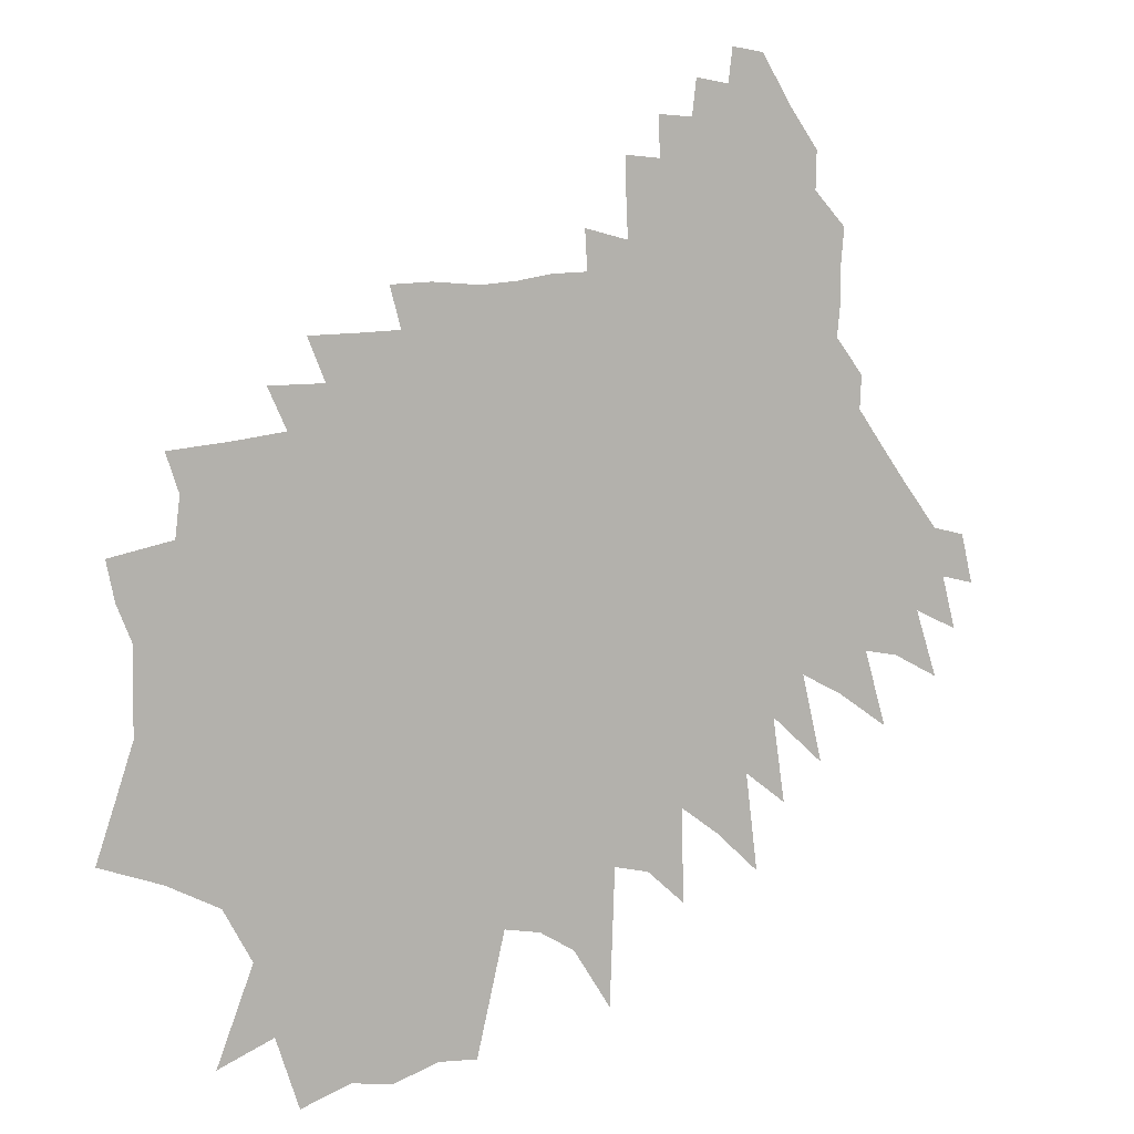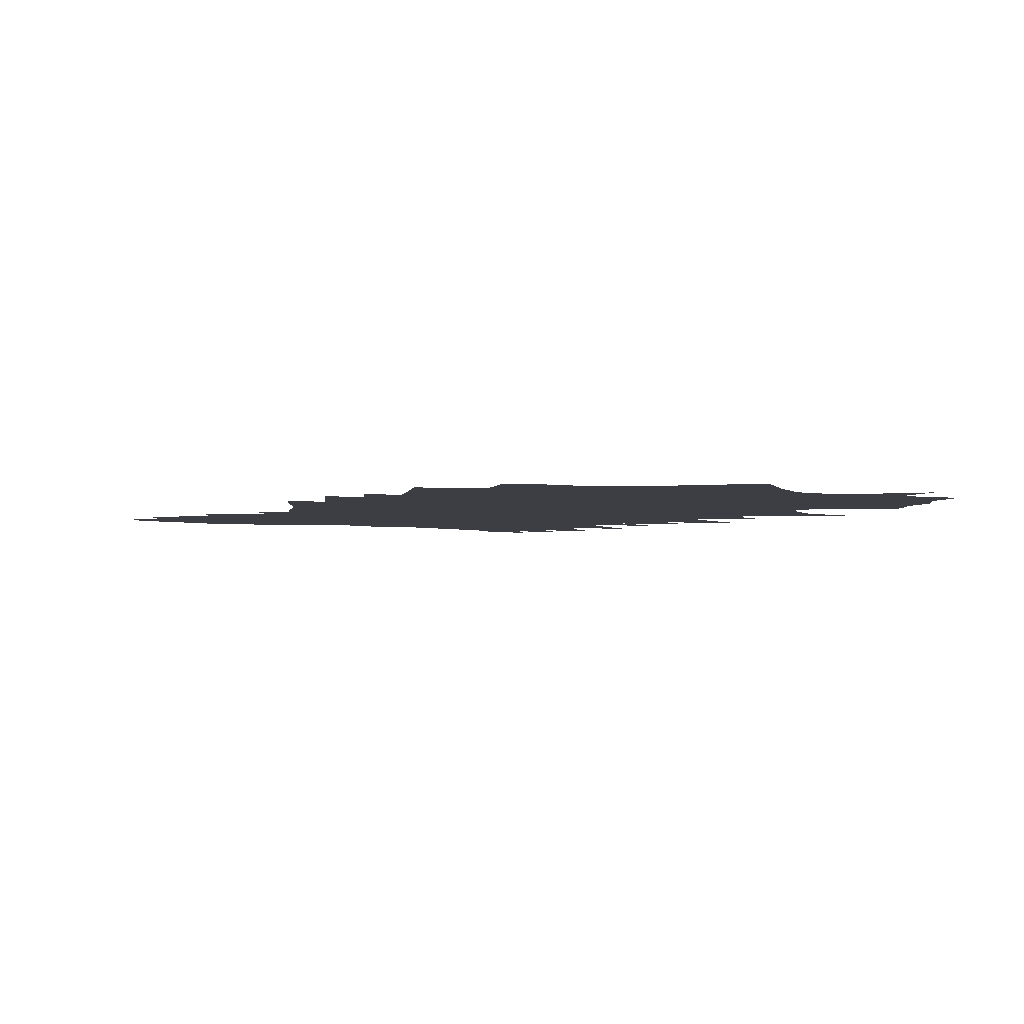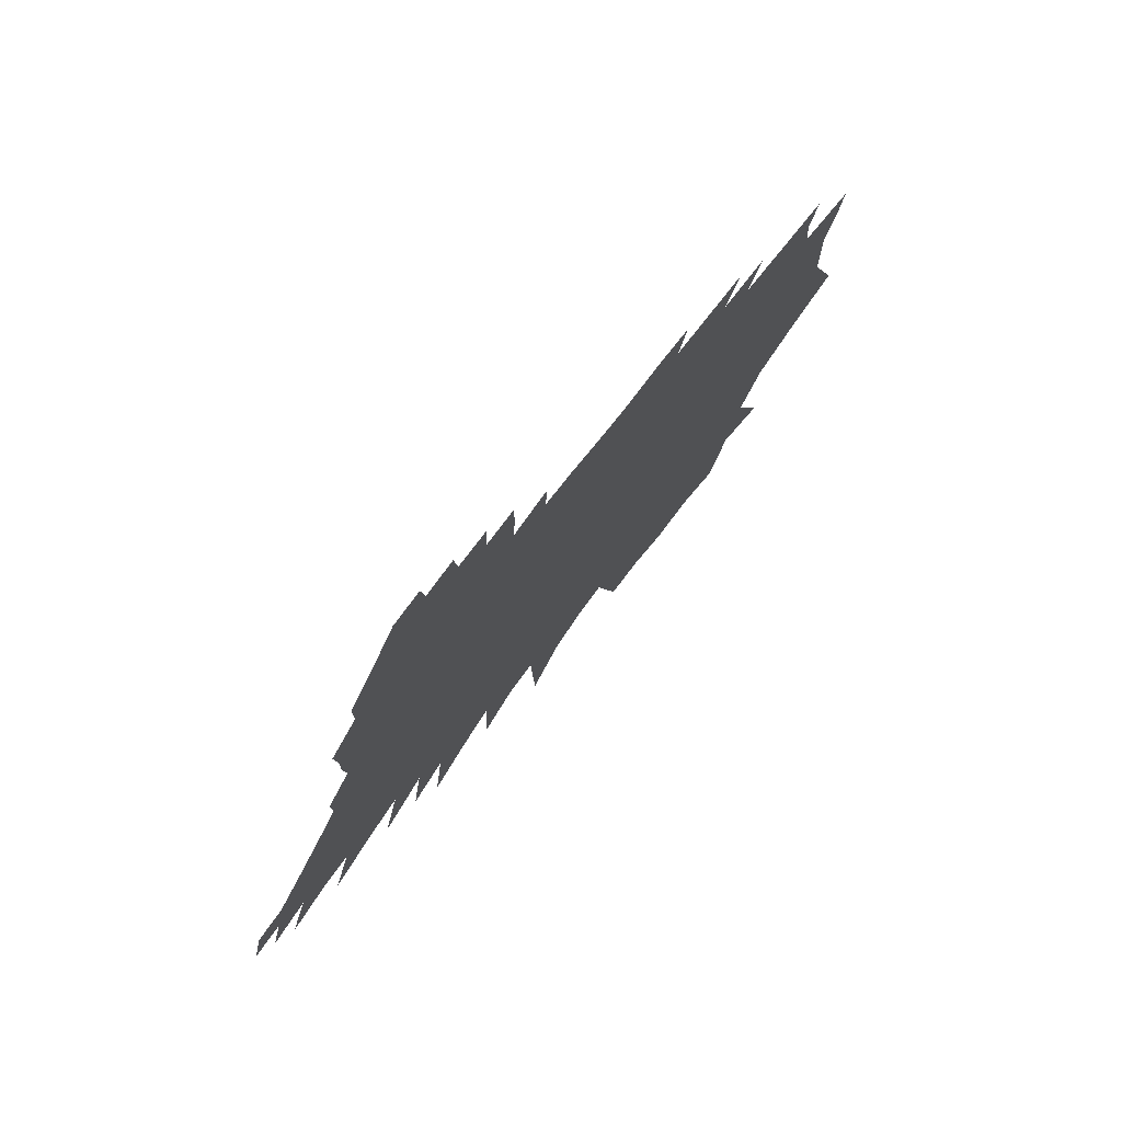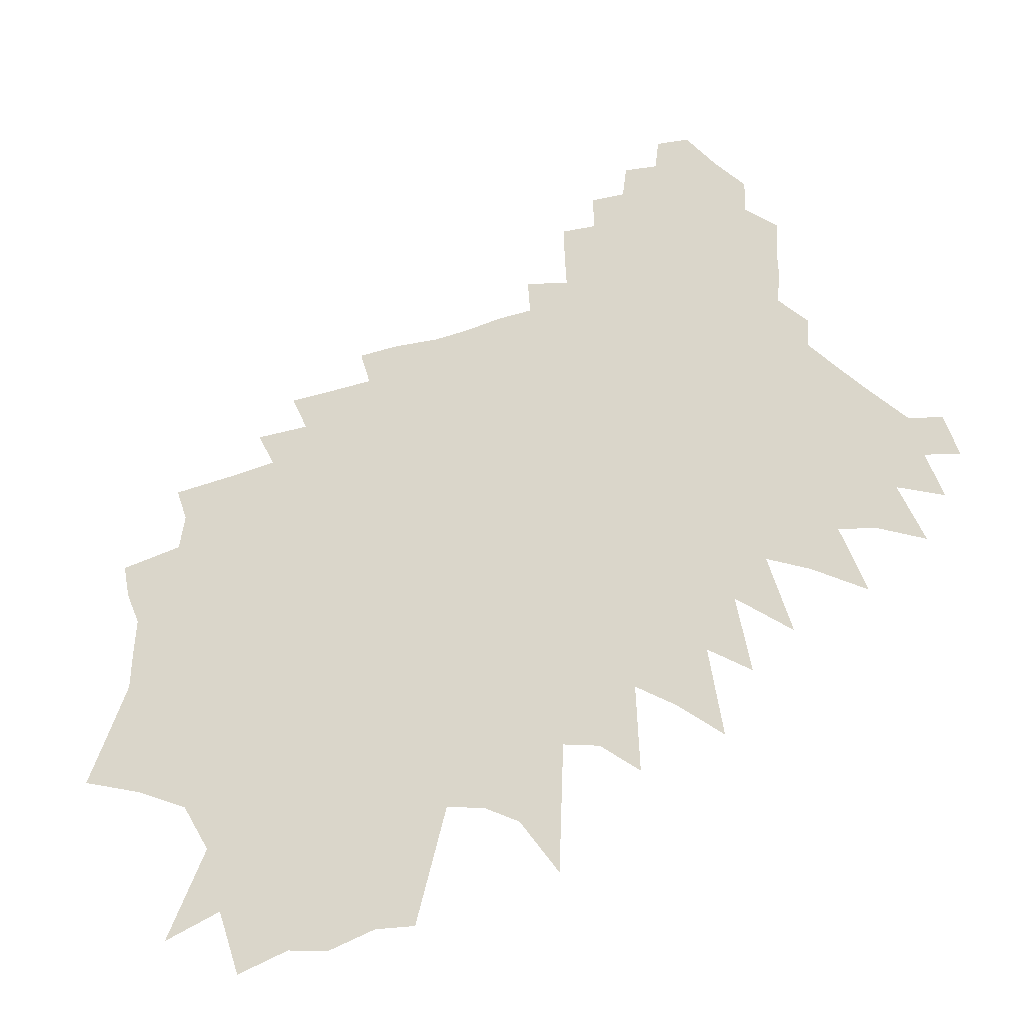
<metadata>
{"format":"obj","ext":"obj","renderer":"f3d","projection":"perspective","resolution":1024,"background":"white","views":[{"elev":8.3,"azim":-27.8,"up":"+Y"},{"elev":-3.7,"azim":-93.7,"up":"+Z"},{"elev":76.5,"azim":127.7,"up":"+Y"},{"elev":-37.6,"azim":19.4,"up":"+Y"}]}
</metadata>
<code>
v 439.3 307.2 0
v 454.3 351 0
v 468.1 391.7 0
v 468.3 424.1 0
v 469.2 456 0
v 457.5 484.7 0
v 451.3 514.8 0
v 487.5 289 0
v 510.7 339.6 0
v 521.5 377.6 0
v 526.5 410.4 0
v 527.5 440.4 0
v 526.6 469.5 0
v 516.1 496.5 0
v 500.2 524.4 0
v 503.9 554.7 0
v 494.1 584.1 0
v 528.2 267.4 0
v 549.4 318.9 0
v 563.2 360.1 0
v 570 393.3 0
v 575.2 424.3 0
v 574.8 451.6 0
v 581 480.8 0
v 570.2 505.9 0
v 565.9 532.6 0
v 554.7 560 0
v 543.1 588.6 0
v 522.1 153.5 0
v 550.5 226.3 0
v 574.5 286.5 0
v 588.8 330.9 0
v 599.9 369.6 0
v 606.4 402.1 0
v 611.5 432.3 0
v 613.2 459.7 0
v 613.2 486.2 0
v 607.8 511.4 0
v 602.2 537.4 0
v 596.5 563.9 0
v 581.6 593.4 0
v 567.1 624.8 0
v 565.6 170.4 0
v 589.8 238 0
v 613.3 299.8 0
v 623.3 339.7 0
v 633.7 377.8 0
v 639.7 409.5 0
v 648 441.2 0
v 645 465.2 0
v 645.1 490.8 0
v 640.6 515.5 0
v 639.4 540.9 0
v 632.7 566.8 0
v 623.7 594.2 0
v 610.1 624.9 0
v 596.7 657.6 0
v 583.6 115.5 0
v 612.8 197.9 0
v 632.8 259.7 0
v 651.5 315.8 0
v 659.5 352.5 0
v 667.7 388.1 0
v 674.6 420.2 0
v 675.1 445 0
v 674.1 469.5 0
v 672 494 0
v 670.6 518.9 0
v 666.9 544 0
v 662.4 569.8 0
v 656 596.6 0
v 647.6 625 0
v 633 658.4 0
v 623.1 128.3 0
v 651.2 213.6 0
v 668.3 272.7 0
v 680.3 319.5 0
v 691.2 362.3 0
v 697.2 395.4 0
v 700.6 423.8 0
v 699.9 447.2 0
v 698.8 471.4 0
v 697.1 496 0
v 695.8 521.2 0
v 694.4 546.6 0
v 691.6 572.1 0
v 687.3 597.9 0
v 678.5 627.3 0
v 666.7 659.6 0
v 658.1 690.8 0
v 654.7 122.2 0
v 687.7 230.6 0
v 700.8 283.7 0
v 712.7 332.6 0
v 719.1 368.5 0
v 722.1 396.7 0
v 724.1 423.3 0
v 724.3 448.1 0
v 724.2 473.2 0
v 722.6 497.9 0
v 721.7 523.1 0
v 721.6 549 0
v 716.7 576 0
v 713.5 601.9 0
v 707.9 630 0
v 700.2 660 0
v 690.3 692.1 0
v 691 133.4 0
v 715 223.2 0
v 729.6 288.3 0
v 738.2 332.8 0
v 744 369.2 0
v 746.5 396.3 0
v 749 424.5 0
v 749.2 449.3 0
v 751.3 475.7 0
v 750 500.2 0
v 749.5 525.5 0
v 747.8 551 0
v 745.1 577.1 0
v 740.6 604.2 0
v 738.3 631 0
v 732.9 659.7 0
v 727.4 689.1 0
v 722 130.6 0
v 744.5 224.4 0
v 757.7 293.6 0
v 764.6 338 0
v 768.3 368.4 0
v 771.3 397.1 0
v 773.8 425.6 0
v 775.7 452.2 0
v 776 476.9 0
v 776 501.8 0
v 775.9 526.8 0
v 774.7 552 0
v 772.3 578 0
v 769.7 604.6 0
v 765.8 632.7 0
v 760.4 662.9 0
v 756 691.4 0
v 773.5 218.4 0
v 783.4 288.8 0
v 788.8 332 0
v 792.6 365.3 0
v 795.6 396.2 0
v 798.3 426.5 0
v 799.6 452.1 0
v 800.6 477.7 0
v 800.8 502.5 0
v 800.9 527.5 0
v 801.1 552.6 0
v 799.2 578.3 0
v 797.2 604.7 0
v 793.1 634 0
v 788.4 664.5 0
v 783.6 695.9 0
v 801.3 201.2 0
v 809 272.8 0
v 813.7 325.7 0
v 817.1 362.1 0
v 820.2 397.4 0
v 822.2 426 0
v 823.8 452.8 0
v 824.8 478.2 0
v 826 503.5 0
v 826.4 528.1 0
v 826.7 552.8 0
v 825.5 578.1 0
v 823.3 605.2 0
v 820.9 633.2 0
v 817.1 663.7 0
v 811.8 696.8 0
v 809.9 727.6 0
v 831.4 153.7 0
v 835.4 259.9 0
v 838.9 324.9 0
v 841.7 361.2 0
v 844.1 396.6 0
v 846.1 426.9 0
v 848.1 454.7 0
v 849.2 479.5 0
v 849.8 503.7 0
v 851 528.5 0
v 851 552.7 0
v 850.5 577.9 0
v 849.8 603.9 0
v 848.2 631.7 0
v 847.6 659.2 0
v 844.4 690.1 0
v 844.6 718.8 0
v 843.3 749.5 0
v 843 779 0
v 863.4 253 0
v 864.5 316.1 0
v 866.1 360.5 0
v 867.7 398.2 0
v 869.4 427.9 0
v 870.9 455.2 0
v 872.3 479.6 0
v 873.3 503.6 0
v 874.3 528.2 0
v 874.8 552 0
v 875.1 577 0
v 875 602.9 0
v 874.7 629.5 0
v 875.3 655.6 0
v 874.4 684.2 0
v 873.5 713.8 0
v 872.4 744 0
v 870.6 776.6 0
v 869.7 807.8 0
v 894 225.4 0
v 892 298.4 0
v 891.8 349.5 0
v 892.1 390.7 0
v 892.8 423.4 0
v 894.2 451.5 0
v 895.2 477.8 0
v 896.3 502.8 0
v 897.4 527 0
v 898.4 551.4 0
v 899.2 576.2 0
v 899.8 601.5 0
v 900 627.8 0
v 900.3 654.6 0
v 900.5 682 0
v 901.3 708.7 0
v 899.7 740 0
v 900.3 768.6 0
v 897 806.1 0
v 900.6 834 0
v 923.2 275.2 0
v 917.7 341.5 0
v 917.1 383.3 0
v 918.5 414.7 0
v 918 447.5 0
v 918.3 475.7 0
v 919.5 500.9 0
v 920.8 525.5 0
v 922.2 550.1 0
v 923 575 0
v 923.9 599.9 0
v 924.6 625.8 0
v 925.3 652.3 0
v 925.6 680.4 0
v 926.8 706.3 0
v 927.1 734.1 0
v 927.1 763.9 0
v 927.6 794.5 0
v 927.3 830.1 0
v 930.6 856.5 0
v 957.9 242.6 0
v 948.2 318.8 0
v 943.5 372.9 0
v 943 409.7 0
v 942.2 443.2 0
v 942.3 471.9 0
v 942.8 498.8 0
v 943.9 524.2 0
v 945.4 548.6 0
v 946.5 573.5 0
v 947 598.3 0
v 948.5 623.3 0
v 949.9 649.6 0
v 951 676.8 0
v 952.1 702.5 0
v 953 727.9 0
v 953.7 756.4 0
v 953.8 790.9 0
v 954.6 821.8 0
v 956.5 852.7 0
v 981.6 292.9 0
v 971.6 359.6 0
v 967.7 404.8 0
v 966.6 438.7 0
v 965 471.6 0
v 965 499.1 0
v 966.5 522.8 0
v 968.4 546.9 0
v 970.4 571.7 0
v 971.4 596.7 0
v 973.8 622.6 0
v 974.9 648.3 0
v 975.9 674.6 0
v 977.1 701 0
v 978.6 728.3 0
v 978.5 754.8 0
v 979.2 786.8 0
v 980.2 815 0
v 1014 320.8 0
v 997.8 389.9 0
v 993.5 429.5 0
v 990 465.2 0
v 988.4 495.4 0
v 989.2 520.5 0
v 991.9 544.6 0
v 994.2 569.4 0
v 995.4 594.6 0
v 997.5 620.1 0
v 999 646 0
v 1000 672.2 0
v 1001 698.4 0
v 1004 727.3 0
v 1003 753.2 0
v 1004 782.7 0
v 1031 372.3 0
v 1023 417.7 0
v 1017 456.5 0
v 1012 491.7 0
v 1013 517.2 0
v 1015 541.9 0
v 1018 566.8 0
v 1021 592.2 0
v 1022 617.9 0
v 1024 644 0
v 1027 671.1 0
v 1026 697.1 0
v 1029 726.1 0
v 1072 343.6 0
v 1054 403.6 0
v 1041 453.2 0
v 1035 490.1 0
v 1036 514.5 0
v 1040 538.6 0
v 1043 563.7 0
v 1045 589.3 0
v 1046 615.3 0
v 1082 397.9 0
v 1067 447.6 0
v 1061 482.5 0
v 1062 509.1 0
v 1064 535 0
v 1066 560.5 0
v 1119 378.3 0
v 1101 431.3 0
v 1095 467.7 0
v 1092 499 0
v 1087 532.2 0
v 1136 414.7 0
v 1125 456.4 0
v 1116 494.8 0
v 1152 449.5 0
v 1142 488.2 0
f 8 9 1
f 1 9 2
f 9 10 2
f 2 10 3
f 10 11 3
f 3 11 4
f 11 12 4
f 4 12 5
f 12 13 5
f 5 13 6
f 13 14 6
f 6 14 7
f 14 15 7
f 18 19 8
f 8 19 9
f 19 20 9
f 9 20 10
f 20 21 10
f 10 21 11
f 21 22 11
f 11 22 12
f 22 23 12
f 12 23 13
f 23 24 13
f 13 24 14
f 24 25 14
f 14 25 15
f 25 26 15
f 15 26 16
f 26 27 16
f 16 27 17
f 27 28 17
f 30 31 18
f 18 31 19
f 31 32 19
f 19 32 20
f 32 33 20
f 20 33 21
f 33 34 21
f 21 34 22
f 34 35 22
f 22 35 23
f 35 36 23
f 23 36 24
f 36 37 24
f 24 37 25
f 37 38 25
f 25 38 26
f 38 39 26
f 26 39 27
f 39 40 27
f 27 40 28
f 40 41 28
f 29 43 30
f 43 44 30
f 30 44 31
f 44 45 31
f 31 45 32
f 45 46 32
f 32 46 33
f 46 47 33
f 33 47 34
f 47 48 34
f 34 48 35
f 48 49 35
f 35 49 36
f 49 50 36
f 36 50 37
f 50 51 37
f 37 51 38
f 51 52 38
f 38 52 39
f 52 53 39
f 39 53 40
f 53 54 40
f 40 54 41
f 54 55 41
f 41 55 42
f 55 56 42
f 58 59 43
f 43 59 44
f 59 60 44
f 44 60 45
f 60 61 45
f 45 61 46
f 61 62 46
f 46 62 47
f 62 63 47
f 47 63 48
f 63 64 48
f 48 64 49
f 64 65 49
f 49 65 50
f 65 66 50
f 50 66 51
f 66 67 51
f 51 67 52
f 67 68 52
f 52 68 53
f 68 69 53
f 53 69 54
f 69 70 54
f 54 70 55
f 70 71 55
f 55 71 56
f 71 72 56
f 56 72 57
f 72 73 57
f 58 74 59
f 74 75 59
f 59 75 60
f 75 76 60
f 60 76 61
f 76 77 61
f 61 77 62
f 77 78 62
f 62 78 63
f 78 79 63
f 63 79 64
f 79 80 64
f 64 80 65
f 80 81 65
f 65 81 66
f 81 82 66
f 66 82 67
f 82 83 67
f 67 83 68
f 83 84 68
f 68 84 69
f 84 85 69
f 69 85 70
f 85 86 70
f 70 86 71
f 86 87 71
f 71 87 72
f 87 88 72
f 72 88 73
f 88 89 73
f 74 91 75
f 91 92 75
f 75 92 76
f 92 93 76
f 76 93 77
f 93 94 77
f 77 94 78
f 94 95 78
f 78 95 79
f 95 96 79
f 79 96 80
f 96 97 80
f 80 97 81
f 97 98 81
f 81 98 82
f 98 99 82
f 82 99 83
f 99 100 83
f 83 100 84
f 100 101 84
f 84 101 85
f 101 102 85
f 85 102 86
f 102 103 86
f 86 103 87
f 103 104 87
f 87 104 88
f 104 105 88
f 88 105 89
f 105 106 89
f 89 106 90
f 106 107 90
f 91 108 92
f 108 109 92
f 92 109 93
f 109 110 93
f 93 110 94
f 110 111 94
f 94 111 95
f 111 112 95
f 95 112 96
f 112 113 96
f 96 113 97
f 113 114 97
f 97 114 98
f 114 115 98
f 98 115 99
f 115 116 99
f 99 116 100
f 116 117 100
f 100 117 101
f 117 118 101
f 101 118 102
f 118 119 102
f 102 119 103
f 119 120 103
f 103 120 104
f 120 121 104
f 104 121 105
f 121 122 105
f 105 122 106
f 122 123 106
f 106 123 107
f 123 124 107
f 108 125 109
f 125 126 109
f 109 126 110
f 126 127 110
f 110 127 111
f 127 128 111
f 111 128 112
f 128 129 112
f 112 129 113
f 129 130 113
f 113 130 114
f 130 131 114
f 114 131 115
f 131 132 115
f 115 132 116
f 132 133 116
f 116 133 117
f 133 134 117
f 117 134 118
f 134 135 118
f 118 135 119
f 135 136 119
f 119 136 120
f 136 137 120
f 120 137 121
f 137 138 121
f 121 138 122
f 138 139 122
f 122 139 123
f 139 140 123
f 123 140 124
f 140 141 124
f 126 142 127
f 142 143 127
f 127 143 128
f 143 144 128
f 128 144 129
f 144 145 129
f 129 145 130
f 145 146 130
f 130 146 131
f 146 147 131
f 131 147 132
f 147 148 132
f 132 148 133
f 148 149 133
f 133 149 134
f 149 150 134
f 134 150 135
f 150 151 135
f 135 151 136
f 151 152 136
f 136 152 137
f 152 153 137
f 137 153 138
f 153 154 138
f 138 154 139
f 154 155 139
f 139 155 140
f 155 156 140
f 140 156 141
f 156 157 141
f 142 158 143
f 158 159 143
f 143 159 144
f 159 160 144
f 144 160 145
f 160 161 145
f 145 161 146
f 161 162 146
f 146 162 147
f 162 163 147
f 147 163 148
f 163 164 148
f 148 164 149
f 164 165 149
f 149 165 150
f 165 166 150
f 150 166 151
f 166 167 151
f 151 167 152
f 167 168 152
f 152 168 153
f 168 169 153
f 153 169 154
f 169 170 154
f 154 170 155
f 170 171 155
f 155 171 156
f 171 172 156
f 156 172 157
f 172 173 157
f 158 175 159
f 175 176 159
f 159 176 160
f 176 177 160
f 160 177 161
f 177 178 161
f 161 178 162
f 178 179 162
f 162 179 163
f 179 180 163
f 163 180 164
f 180 181 164
f 164 181 165
f 181 182 165
f 165 182 166
f 182 183 166
f 166 183 167
f 183 184 167
f 167 184 168
f 184 185 168
f 168 185 169
f 185 186 169
f 169 186 170
f 186 187 170
f 170 187 171
f 187 188 171
f 171 188 172
f 188 189 172
f 172 189 173
f 189 190 173
f 173 190 174
f 190 191 174
f 176 194 177
f 194 195 177
f 177 195 178
f 195 196 178
f 178 196 179
f 196 197 179
f 179 197 180
f 197 198 180
f 180 198 181
f 198 199 181
f 181 199 182
f 199 200 182
f 182 200 183
f 200 201 183
f 183 201 184
f 201 202 184
f 184 202 185
f 202 203 185
f 185 203 186
f 203 204 186
f 186 204 187
f 204 205 187
f 187 205 188
f 205 206 188
f 188 206 189
f 206 207 189
f 189 207 190
f 207 208 190
f 190 208 191
f 208 209 191
f 191 209 192
f 209 210 192
f 192 210 193
f 210 211 193
f 194 213 195
f 213 214 195
f 195 214 196
f 214 215 196
f 196 215 197
f 215 216 197
f 197 216 198
f 216 217 198
f 198 217 199
f 217 218 199
f 199 218 200
f 218 219 200
f 200 219 201
f 219 220 201
f 201 220 202
f 220 221 202
f 202 221 203
f 221 222 203
f 203 222 204
f 222 223 204
f 204 223 205
f 223 224 205
f 205 224 206
f 224 225 206
f 206 225 207
f 225 226 207
f 207 226 208
f 226 227 208
f 208 227 209
f 227 228 209
f 209 228 210
f 228 229 210
f 210 229 211
f 229 230 211
f 211 230 212
f 230 231 212
f 214 233 215
f 233 234 215
f 215 234 216
f 234 235 216
f 216 235 217
f 235 236 217
f 217 236 218
f 236 237 218
f 218 237 219
f 237 238 219
f 219 238 220
f 238 239 220
f 220 239 221
f 239 240 221
f 221 240 222
f 240 241 222
f 222 241 223
f 241 242 223
f 223 242 224
f 242 243 224
f 224 243 225
f 243 244 225
f 225 244 226
f 244 245 226
f 226 245 227
f 245 246 227
f 227 246 228
f 246 247 228
f 228 247 229
f 247 248 229
f 229 248 230
f 248 249 230
f 230 249 231
f 249 250 231
f 231 250 232
f 250 251 232
f 233 253 234
f 253 254 234
f 234 254 235
f 254 255 235
f 235 255 236
f 255 256 236
f 236 256 237
f 256 257 237
f 237 257 238
f 257 258 238
f 238 258 239
f 258 259 239
f 239 259 240
f 259 260 240
f 240 260 241
f 260 261 241
f 241 261 242
f 261 262 242
f 242 262 243
f 262 263 243
f 243 263 244
f 263 264 244
f 244 264 245
f 264 265 245
f 245 265 246
f 265 266 246
f 246 266 247
f 266 267 247
f 247 267 248
f 267 268 248
f 248 268 249
f 268 269 249
f 249 269 250
f 269 270 250
f 250 270 251
f 270 271 251
f 251 271 252
f 271 272 252
f 254 273 255
f 273 274 255
f 255 274 256
f 274 275 256
f 256 275 257
f 275 276 257
f 257 276 258
f 276 277 258
f 258 277 259
f 277 278 259
f 259 278 260
f 278 279 260
f 260 279 261
f 279 280 261
f 261 280 262
f 280 281 262
f 262 281 263
f 281 282 263
f 263 282 264
f 282 283 264
f 264 283 265
f 283 284 265
f 265 284 266
f 284 285 266
f 266 285 267
f 285 286 267
f 267 286 268
f 286 287 268
f 268 287 269
f 287 288 269
f 269 288 270
f 288 289 270
f 270 289 271
f 289 290 271
f 271 290 272
f 274 291 275
f 291 292 275
f 275 292 276
f 292 293 276
f 276 293 277
f 293 294 277
f 277 294 278
f 294 295 278
f 278 295 279
f 295 296 279
f 279 296 280
f 296 297 280
f 280 297 281
f 297 298 281
f 281 298 282
f 298 299 282
f 282 299 283
f 299 300 283
f 283 300 284
f 300 301 284
f 284 301 285
f 301 302 285
f 285 302 286
f 302 303 286
f 286 303 287
f 303 304 287
f 287 304 288
f 304 305 288
f 288 305 289
f 305 306 289
f 289 306 290
f 292 307 293
f 307 308 293
f 293 308 294
f 308 309 294
f 294 309 295
f 309 310 295
f 295 310 296
f 310 311 296
f 296 311 297
f 311 312 297
f 297 312 298
f 312 313 298
f 298 313 299
f 313 314 299
f 299 314 300
f 314 315 300
f 300 315 301
f 315 316 301
f 301 316 302
f 316 317 302
f 302 317 303
f 317 318 303
f 303 318 304
f 318 319 304
f 304 319 305
f 307 320 308
f 320 321 308
f 308 321 309
f 321 322 309
f 309 322 310
f 322 323 310
f 310 323 311
f 323 324 311
f 311 324 312
f 324 325 312
f 312 325 313
f 325 326 313
f 313 326 314
f 326 327 314
f 314 327 315
f 327 328 315
f 315 328 316
f 321 329 322
f 329 330 322
f 322 330 323
f 330 331 323
f 323 331 324
f 331 332 324
f 324 332 325
f 332 333 325
f 325 333 326
f 333 334 326
f 326 334 327
f 329 335 330
f 335 336 330
f 330 336 331
f 336 337 331
f 331 337 332
f 337 338 332
f 332 338 333
f 338 339 333
f 333 339 334
f 336 340 337
f 340 341 337
f 337 341 338
f 341 342 338
f 338 342 339
f 341 343 342
f 343 344 342

</code>
